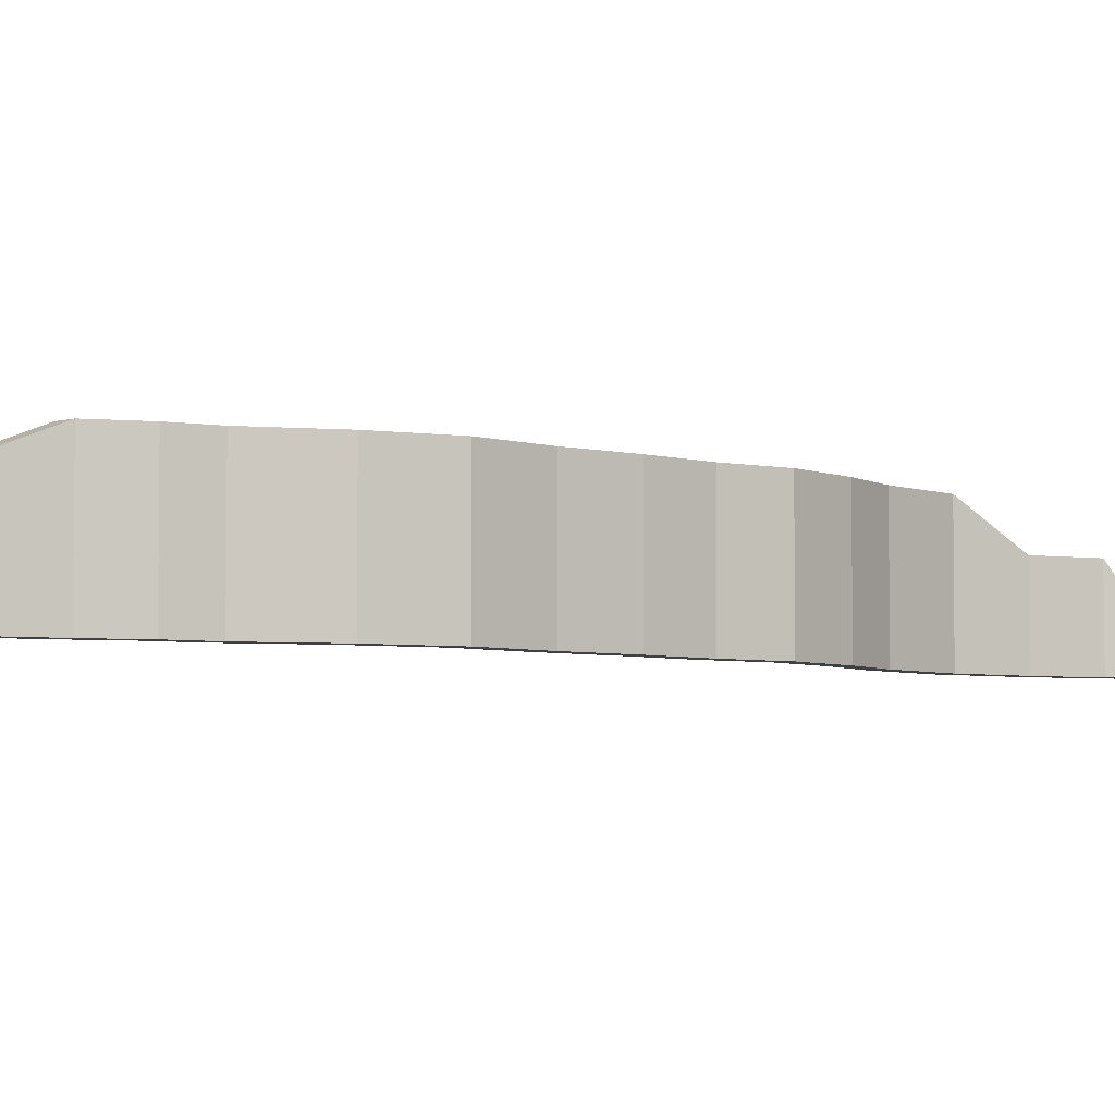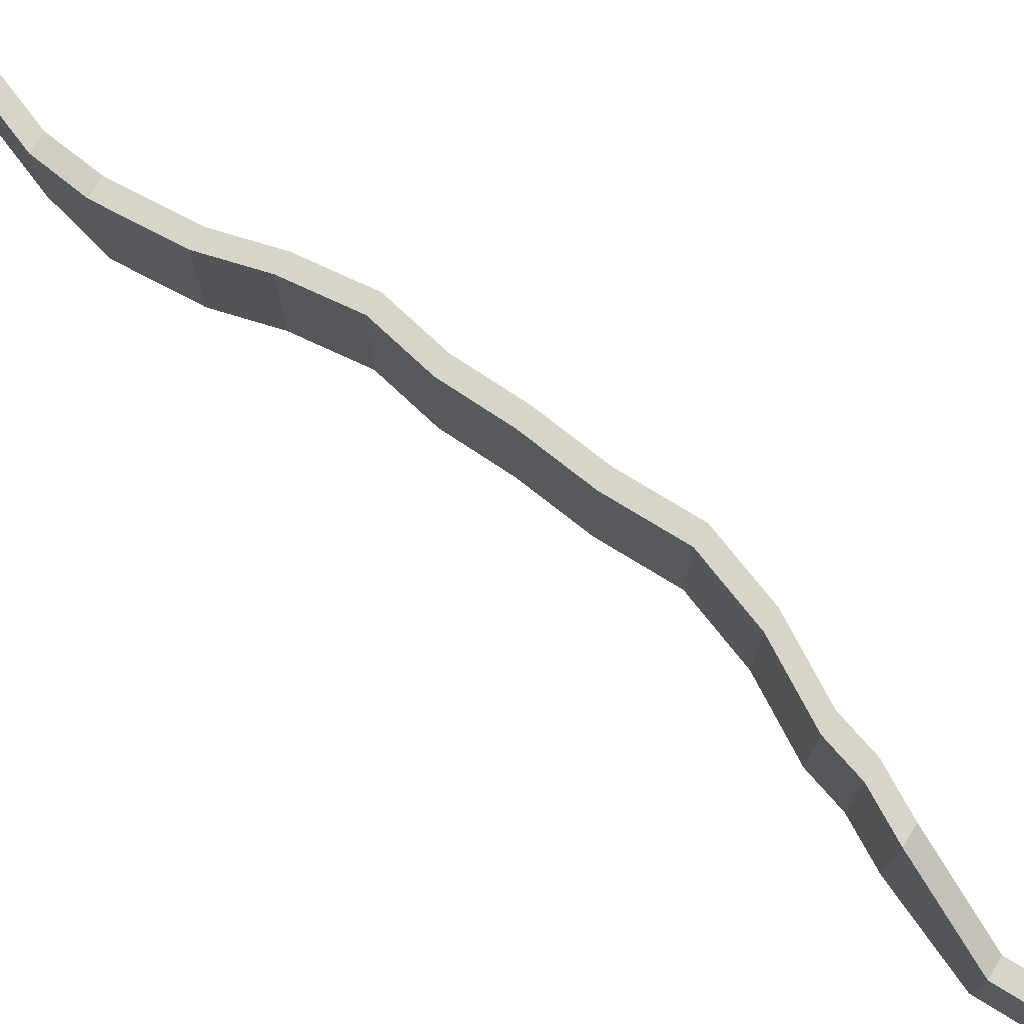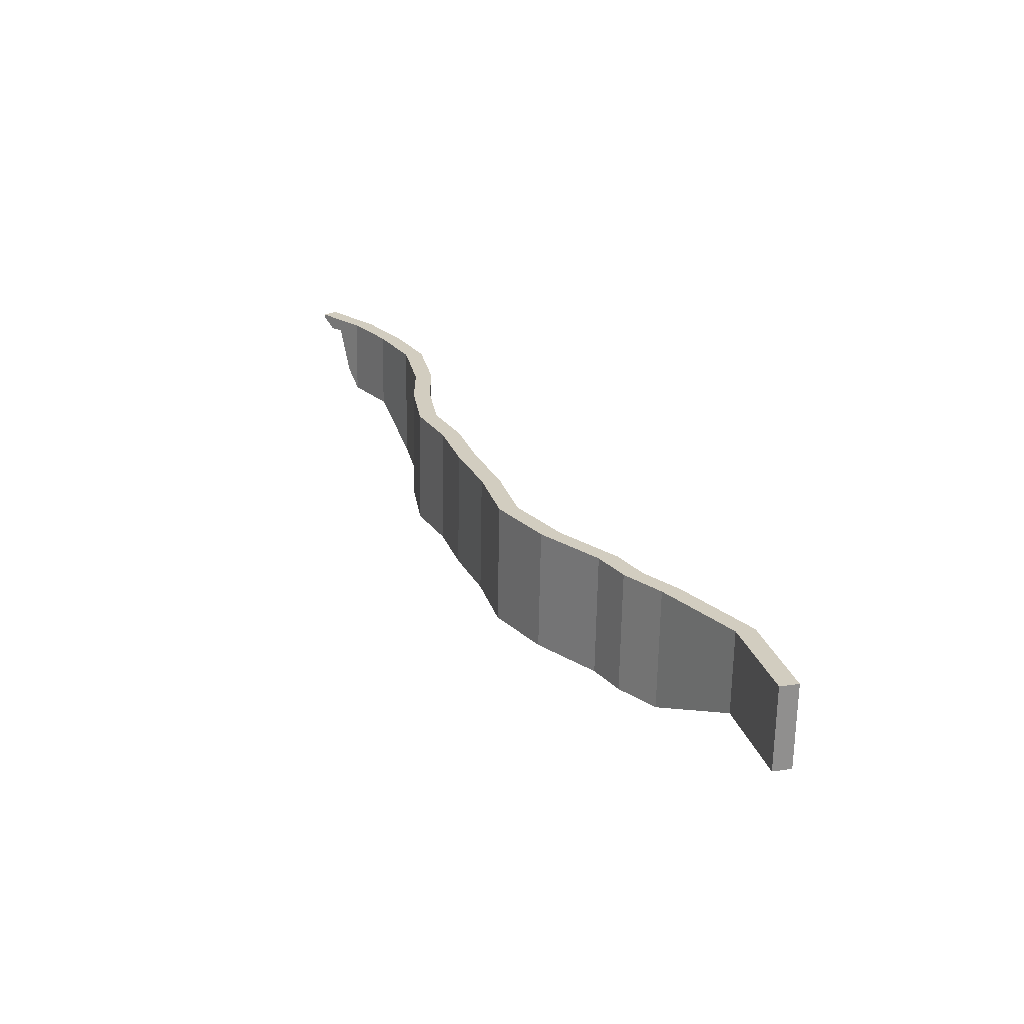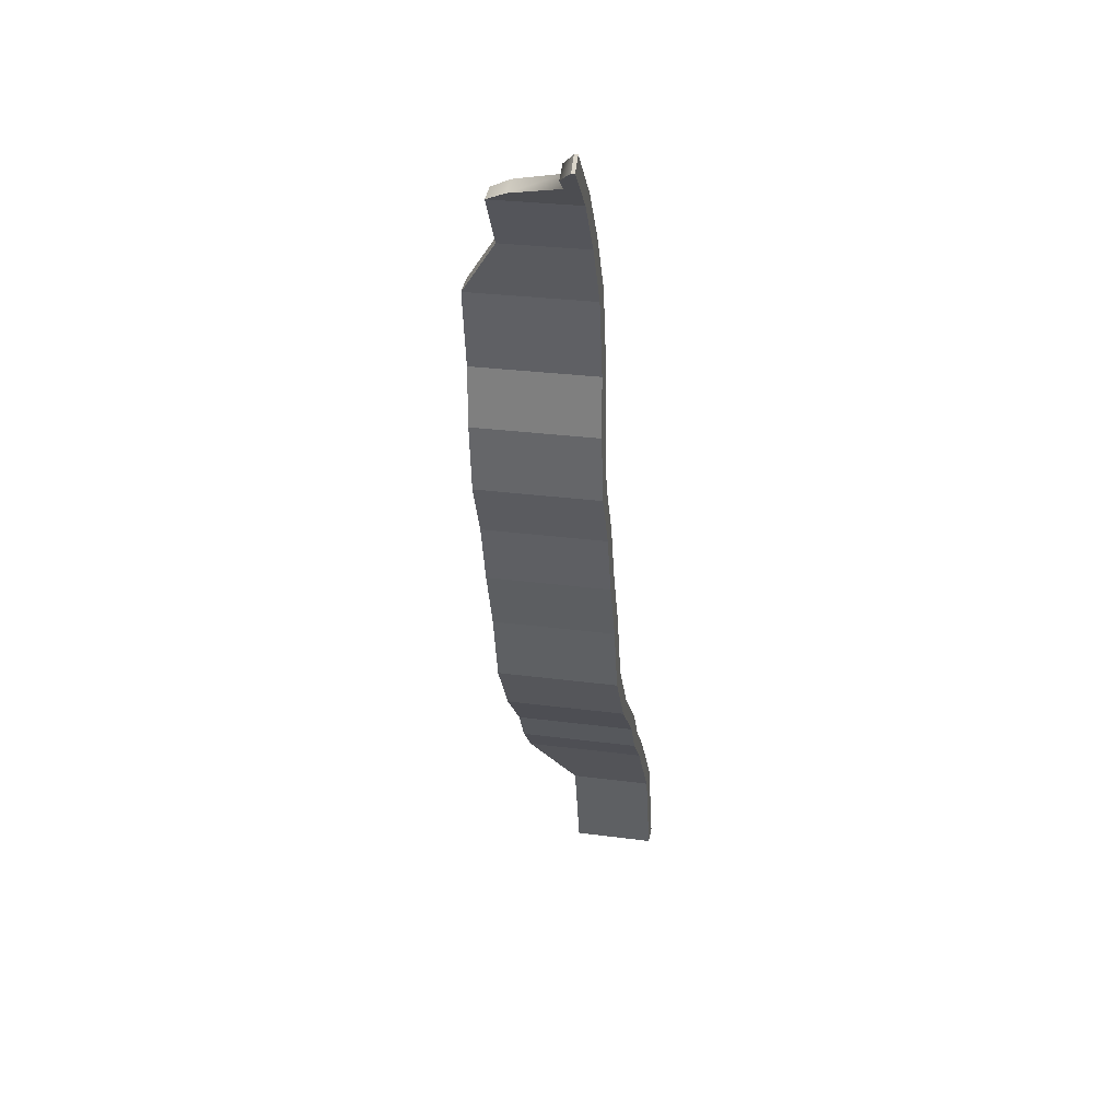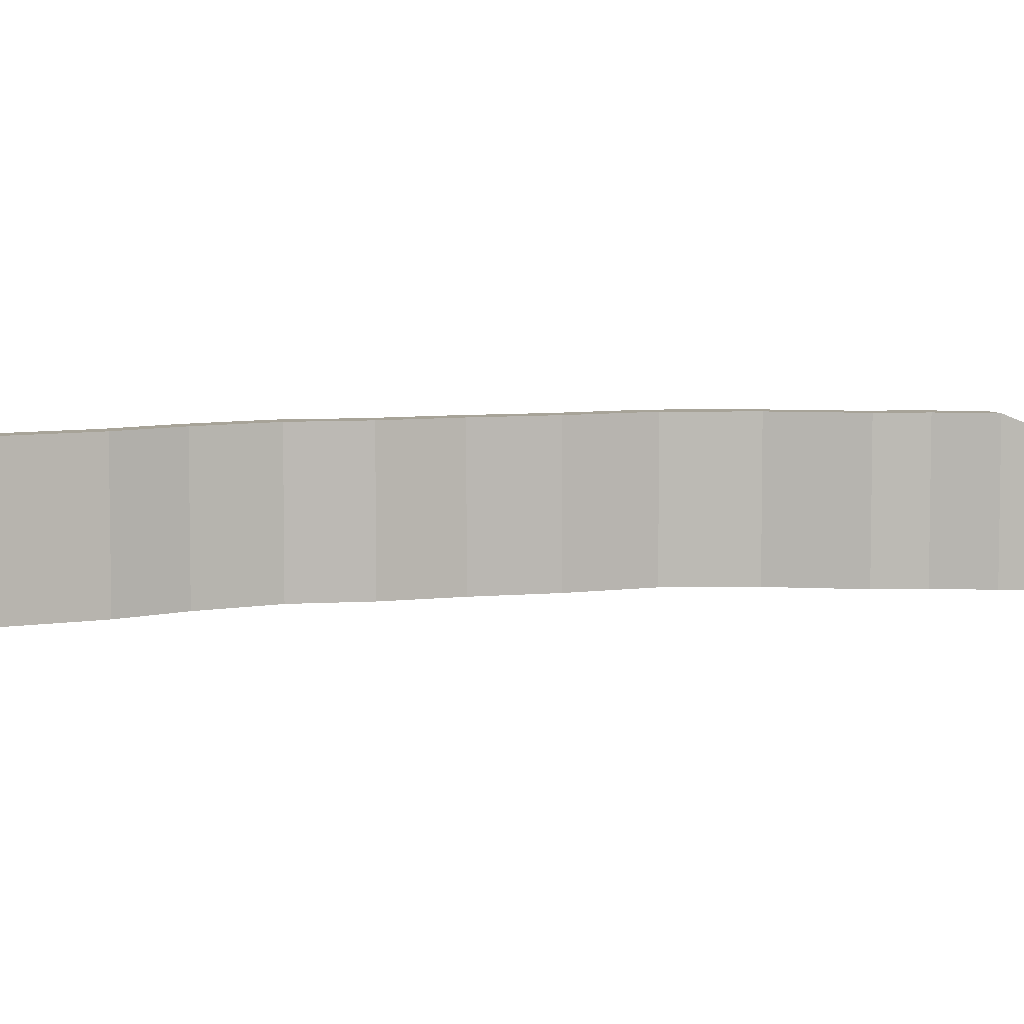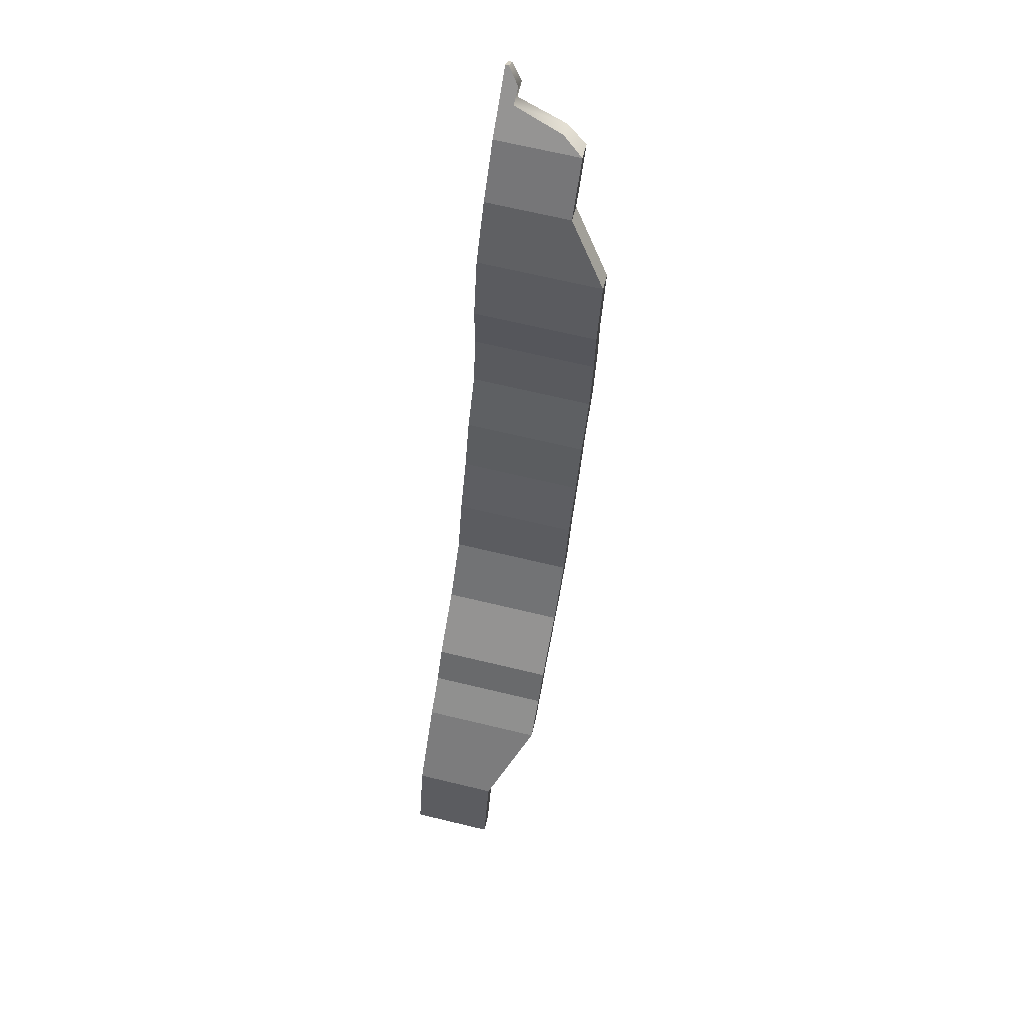
<metadata>
{"format":"obj","ext":"obj","renderer":"f3d","projection":"perspective","resolution":1024,"background":"white","views":[{"elev":-4.6,"azim":-151.2,"up":"+Y"},{"elev":75.5,"azim":106.5,"up":"+Y"},{"elev":-65.7,"azim":-1.0,"up":"+Z"},{"elev":27.8,"azim":-78.5,"up":"+Z"},{"elev":6.8,"azim":53.0,"up":"+Y"},{"elev":68.2,"azim":103.5,"up":"+Z"}]}
</metadata>
<code>
v  -289 -0 295.7
v  -284.1 -0 298.4
v  -288.1 -0 302.1
v  -292.5 -0 298.9
v  -288.1 4.803 302.1
v  -284.1 4.396 298.4
v  -289 4.396 295.7
v  -292.5 4.803 298.9
v  -296 -0 302.2
v  -292.1 -0 305.9
v  -292.1 1.09 305.9
v  -296 1.09 302.2
v  -285.5 -0 292.5
v  -285.5 20.13 292.5
v  -276.2 -0 290.8
v  -282 -0 289.3
v  -270.4 -0 273.3
v  -264.5 -0 274.9
v  -276.2 26.76 290.8
v  -264.5 26.76 274.9
v  -270.4 26.76 273.3
v  -282 26.76 289.3
v  -254.3 -0 256.3
v  -260.1 -0 254.7
v  -255.3 -0 230.4
v  -249.5 -0 232
v  -260.1 39.26 254.7
v  -254.3 39.26 256.3
v  -249.5 39.26 232
v  -255.3 39.26 230.4
v  -255.2 -0 211.3
v  -249.4 -0 212.9
v  -249.4 39.26 212.9
v  -255.2 39.26 211.3
v  -252 -0 189.8
v  -246.2 -0 191.4
v  -246.2 39.26 191.4
v  -252 39.26 189.8
v  -243.1 -0 172.1
v  -237.3 -0 173.6
v  -237.3 39.26 173.6
v  -243.1 39.26 172.1
v  -237.1 -0 152.3
v  -231.2 -0 153.9
v  -231.2 39.26 153.9
v  -237.1 39.26 152.3
v  -229 -0 132.2
v  -223.2 -0 133.8
v  -223.2 39.26 133.8
v  -229 39.26 132.2
v  -223 -0 109.8
v  -217.2 -0 111.3
v  -217.2 39.26 111.3
v  -223 39.26 109.8
v  -209.8 -0 90.95
v  -204 -0 92.5
v  -204 39.26 92.5
v  -209.8 39.26 90.95
v  -192.4 -0 74.1
v  -186.6 -0 75.66
v  -186.6 39.26 75.66
v  -192.4 39.26 74.1
v  -185.4 -0 62.96
v  -179.5 -0 64.51
v  -179.5 39.26 64.51
v  -185.4 39.26 62.96
v  -174.6 -0 52.14
v  -168.8 -0 53.7
v  -168.8 39.26 53.7
v  -174.6 39.26 52.14
v  -155.4 -0 27.57
v  -149.6 -0 29.13
v  -149.6 26.76 29.13
v  -155.4 26.76 27.57
v  -147 -0 -3.833
v  -141.2 -0 -2.275
v  -141.2 26.76 -2.275
v  -147 26.76 -3.833
v  -280.2 -0 294.6
v  -280.2 20.13 294.6
o muralla
g muralla
f 1 2 3
f 3 4 1
f 5 6 7
f 7 8 5
f 9 10 11
f 11 12 9
f 2 6 5
f 5 3 2
f 13 1 7
f 7 14 13
f 15 16 17
f 17 18 15
f 19 20 21
f 21 22 19
f 15 18 20
f 20 19 15
f 22 21 17
f 17 16 22
f 23 24 25
f 25 26 23
f 27 28 29
f 29 30 27
f 28 23 26
f 26 29 28
f 24 27 30
f 30 25 24
f 26 25 31
f 31 32 26
f 30 29 33
f 33 34 30
f 29 26 32
f 32 33 29
f 25 30 34
f 34 31 25
f 32 31 35
f 35 36 32
f 34 33 37
f 37 38 34
f 33 32 36
f 36 37 33
f 31 34 38
f 38 35 31
f 36 35 39
f 39 40 36
f 38 37 41
f 41 42 38
f 37 36 40
f 40 41 37
f 35 38 42
f 42 39 35
f 40 39 43
f 43 44 40
f 42 41 45
f 45 46 42
f 41 40 44
f 44 45 41
f 39 42 46
f 46 43 39
f 44 43 47
f 47 48 44
f 46 45 49
f 49 50 46
f 45 44 48
f 48 49 45
f 43 46 50
f 50 47 43
f 48 47 51
f 51 52 48
f 50 49 53
f 53 54 50
f 49 48 52
f 52 53 49
f 47 50 54
f 54 51 47
f 52 51 55
f 55 56 52
f 54 53 57
f 57 58 54
f 53 52 56
f 56 57 53
f 51 54 58
f 58 55 51
f 56 55 59
f 59 60 56
f 58 57 61
f 61 62 58
f 57 56 60
f 60 61 57
f 55 58 62
f 62 59 55
f 60 59 63
f 63 64 60
f 62 61 65
f 65 66 62
f 61 60 64
f 64 65 61
f 59 62 66
f 66 63 59
f 64 63 67
f 67 68 64
f 66 65 69
f 69 70 66
f 65 64 68
f 68 69 65
f 63 66 70
f 70 67 63
f 68 67 71
f 71 72 68
f 70 69 73
f 73 74 70
f 69 68 72
f 72 73 69
f 67 70 74
f 74 71 67
f 72 71 75
f 75 76 72
f 74 73 77
f 77 78 74
f 73 72 76
f 76 77 73
f 71 74 78
f 78 75 71
f 78 77 76
f 76 75 78
f 24 23 18
f 18 17 24
f 20 28 27
f 27 21 20
f 23 28 20
f 20 18 23
f 27 24 17
f 17 21 27
f 16 15 79
f 79 13 16
f 13 79 2
f 2 1 13
f 10 9 4
f 4 3 10
f 80 19 22
f 22 14 80
f 6 80 14
f 14 7 6
f 8 12 11
f 11 5 8
f 15 19 80
f 80 79 15
f 79 80 6
f 6 2 79
f 11 10 3
f 3 5 11
f 4 9 12
f 12 8 4
f 1 4 8
f 8 7 1
f 14 22 16
f 16 13 14

</code>
